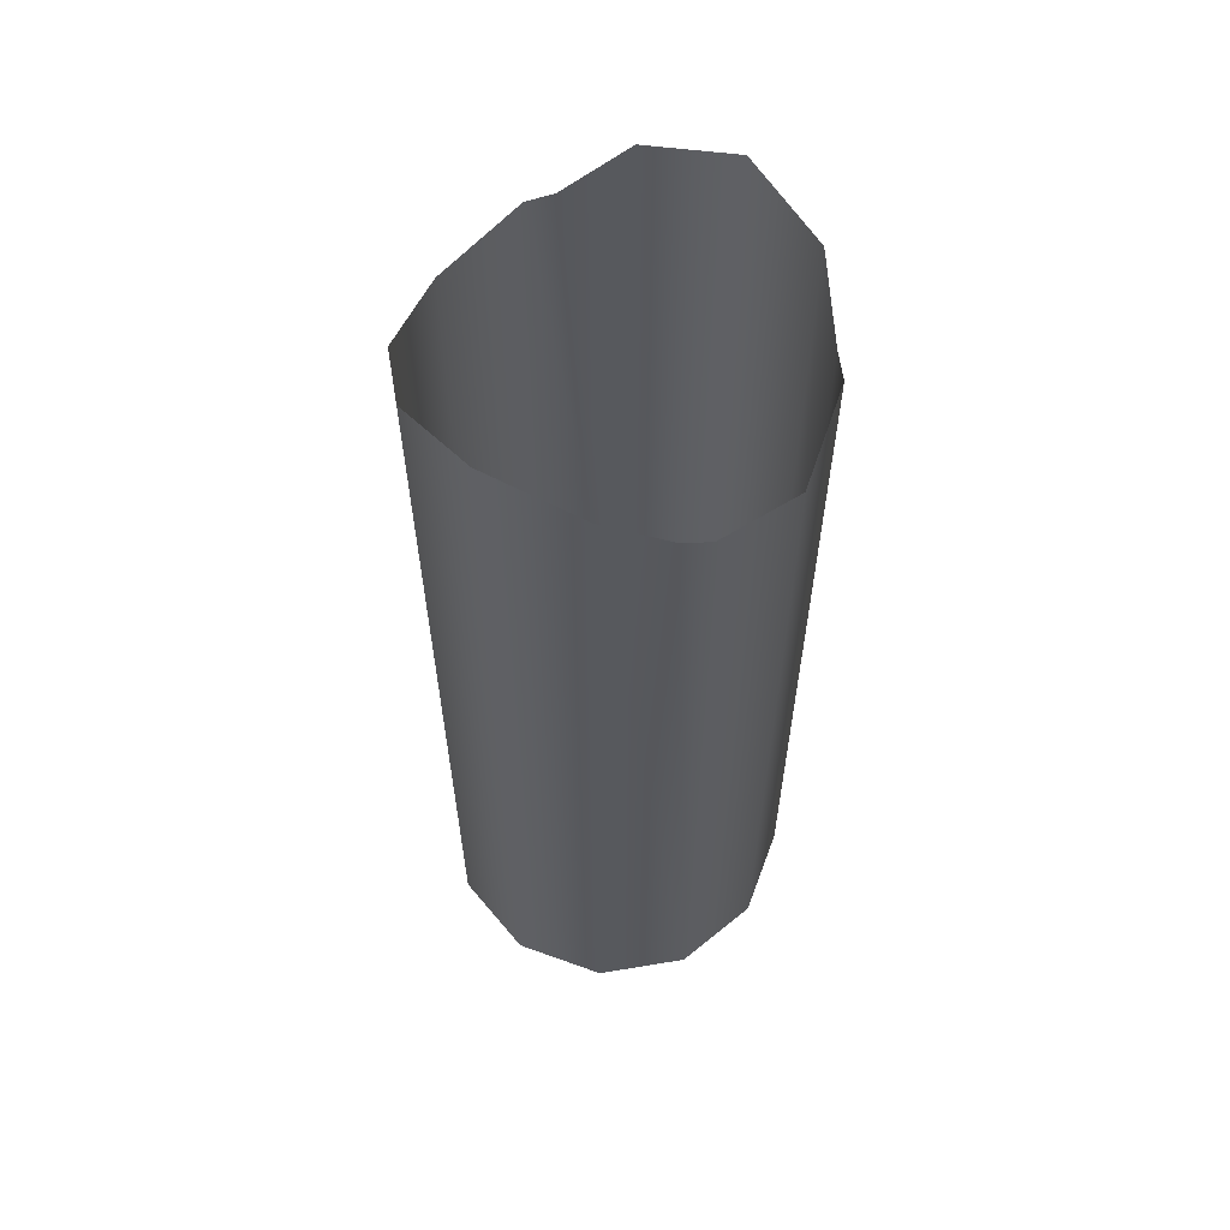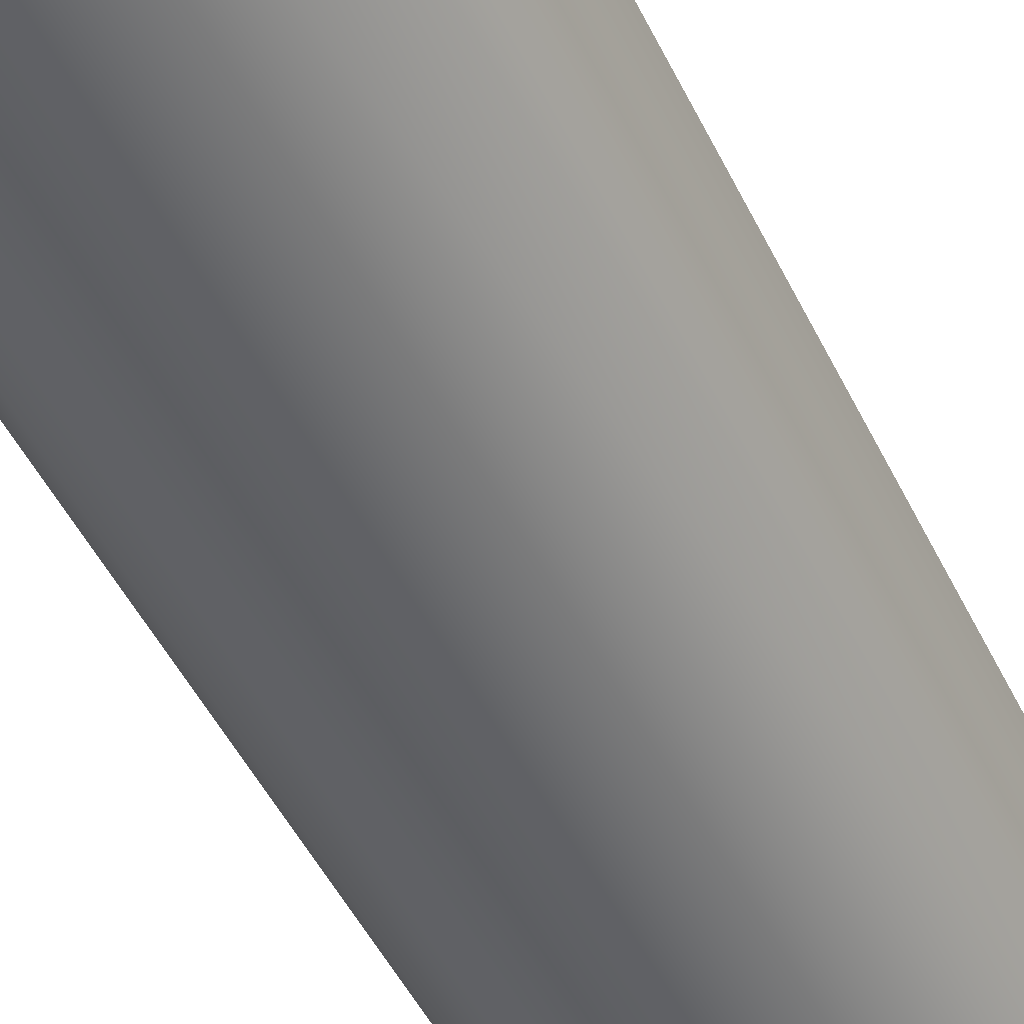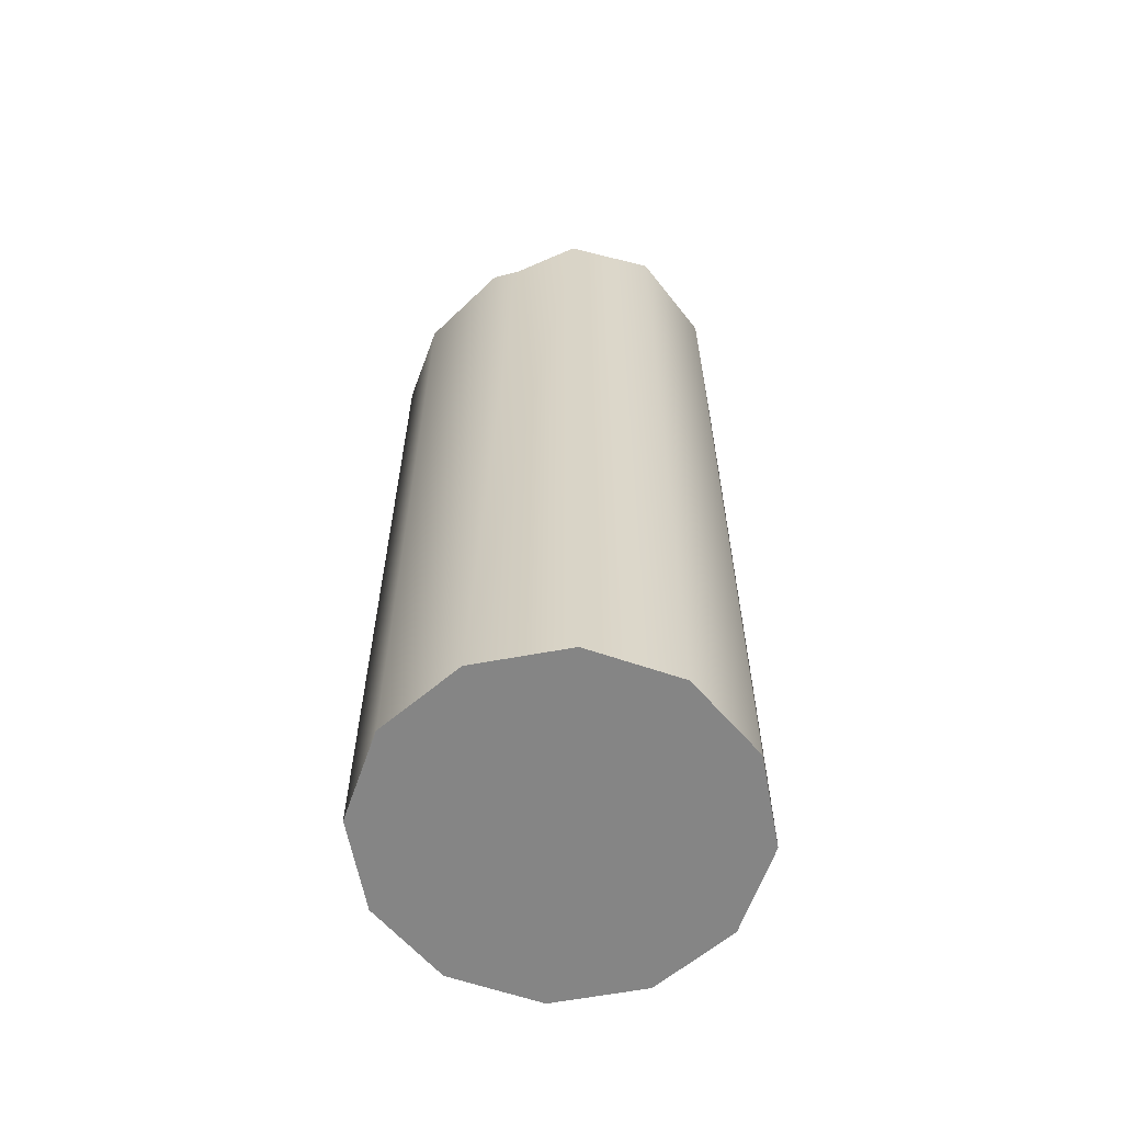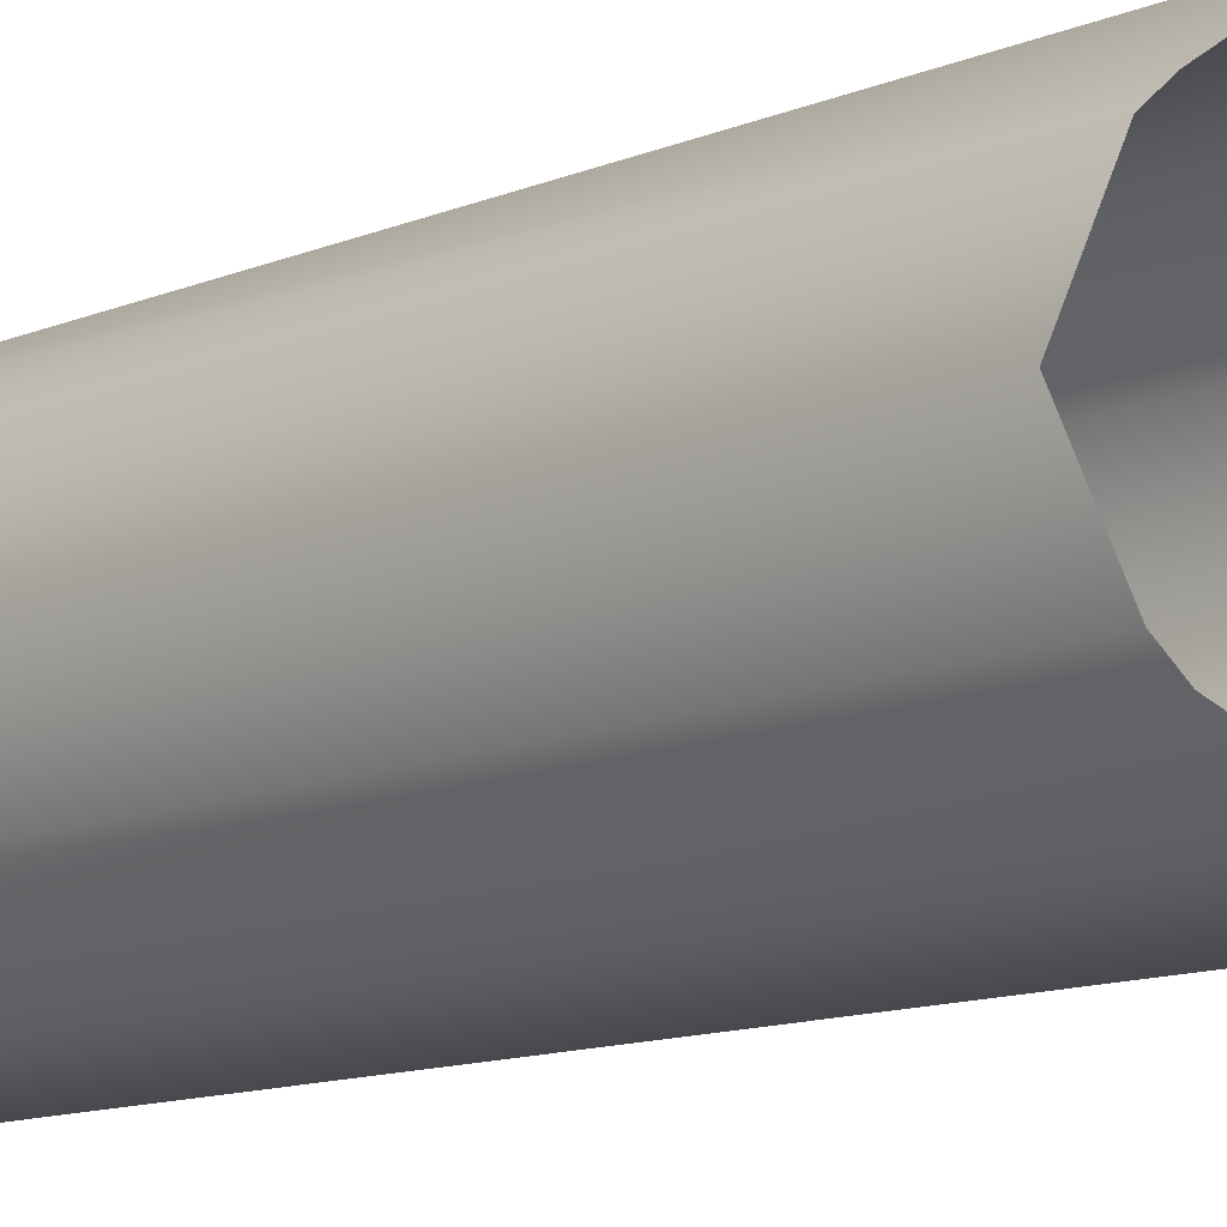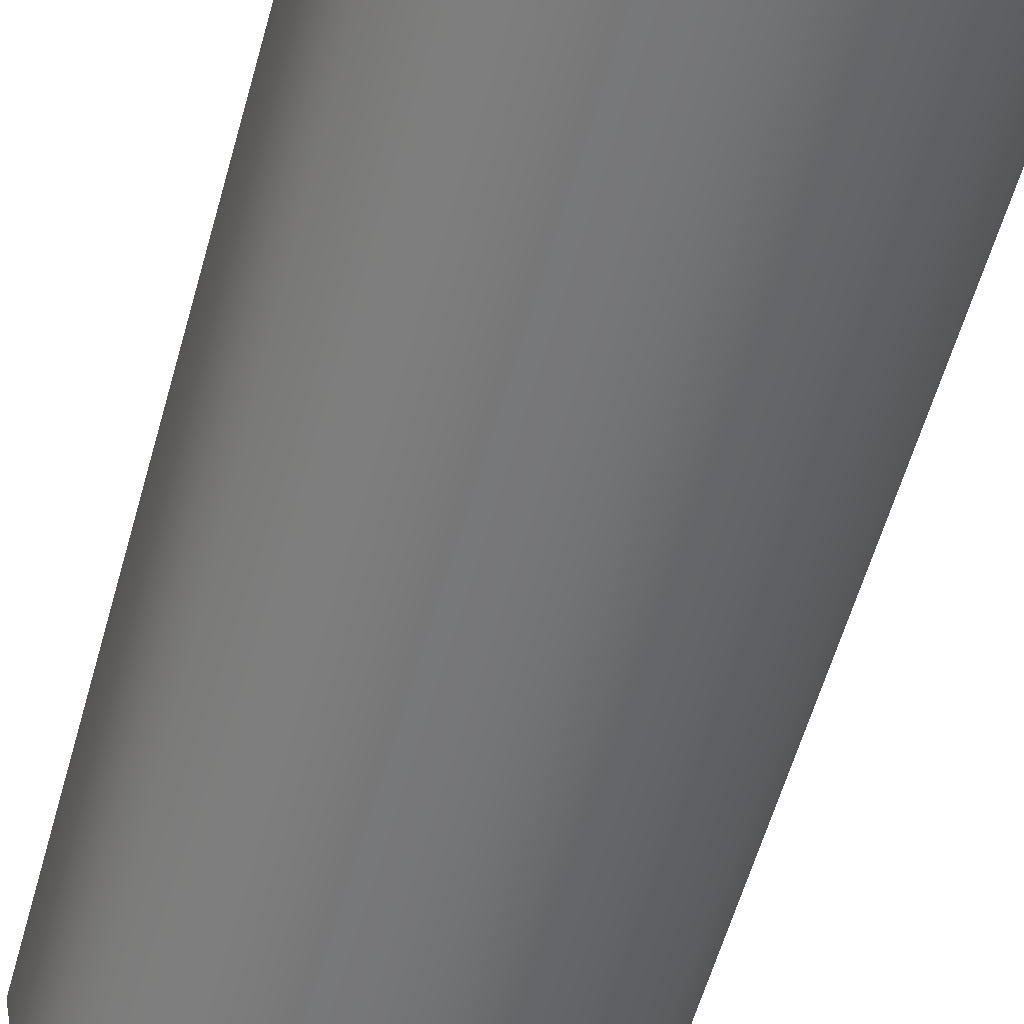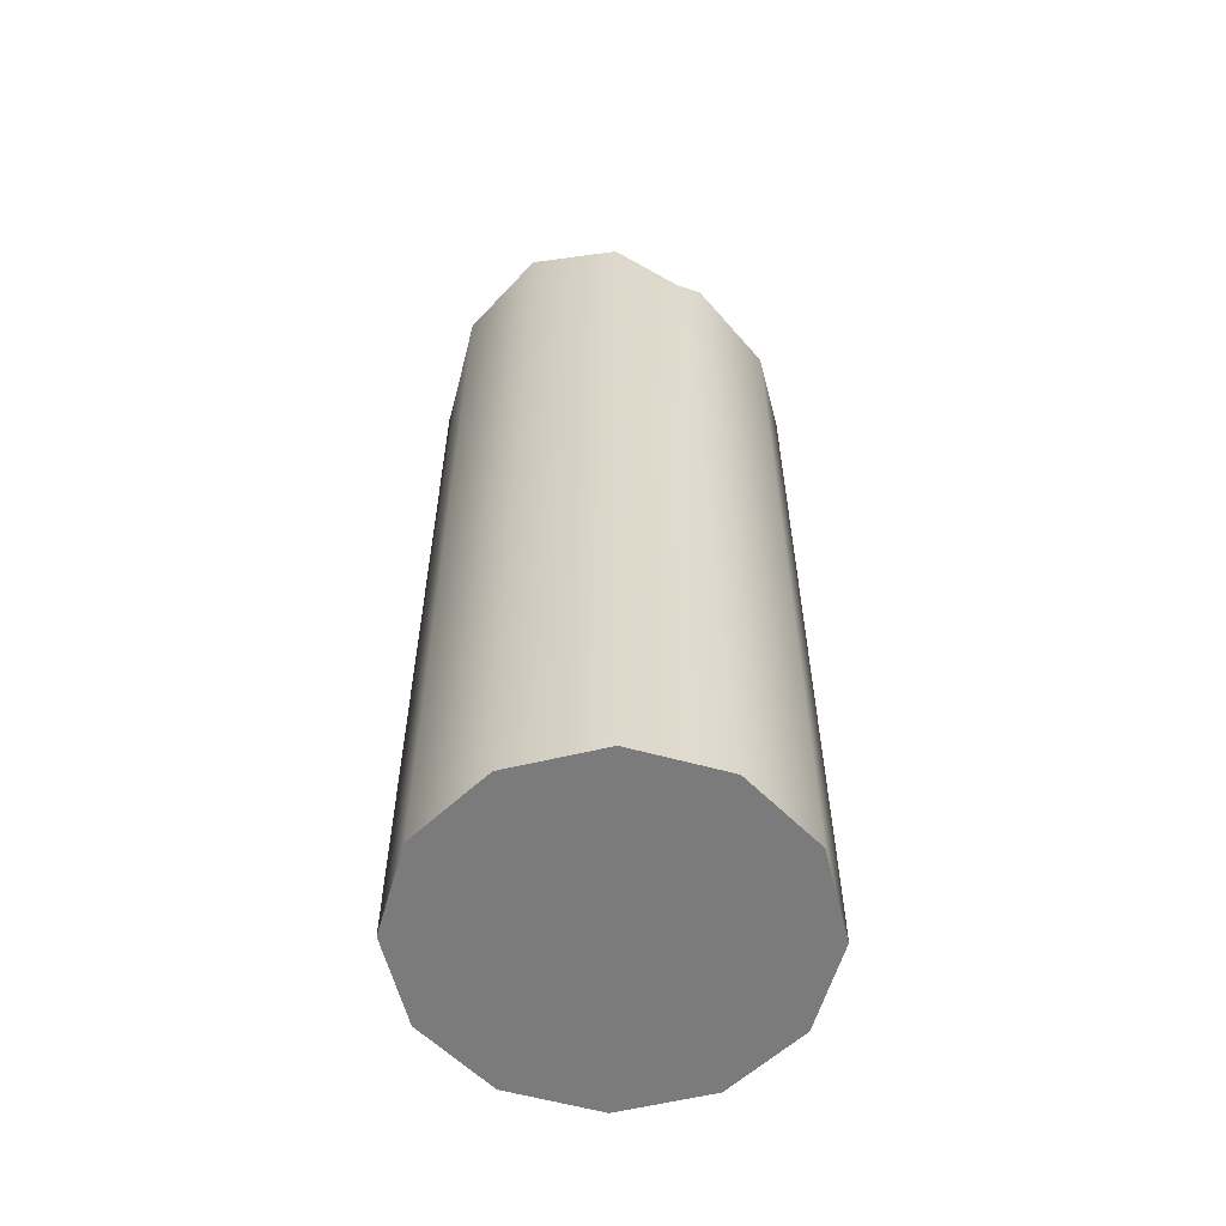
<metadata>
{"format":"obj","ext":"obj","renderer":"f3d","projection":"perspective","resolution":1024,"background":"white","views":[{"elev":60.5,"azim":35.3,"up":"+Z"},{"elev":-50.0,"azim":25.6,"up":"+Y"},{"elev":-61.8,"azim":-34.3,"up":"+Z"},{"elev":-12.3,"azim":-45.8,"up":"+Y"},{"elev":-56.1,"azim":164.8,"up":"+Y"},{"elev":-58.5,"azim":29.0,"up":"+Z"}]}
</metadata>
<code>
o _7085_86_87_88_LT_b2/_7085_86_87_88_LT_b/mesh48/mesh48-geometry#mesh48-geometry
v -0.1979 0.2312 0.2663
v -0.2033 0.2312 0.2663
v -0.2006 0.232 0.2663
v -0.1958 0.2292 0.2663
v -0.2006 0.232 0.2953
v -0.1979 0.2312 0.2946
v -0.2053 0.2292 0.2663
v -0.2033 0.2312 0.2946
v -0.1964 0.2298 0.2931
v -0.1951 0.2265 0.2663
v -0.2053 0.2292 0.293
v -0.2048 0.2298 0.2931
v -0.1958 0.2292 0.293
v -0.2061 0.2265 0.2663
v -0.2061 0.2265 0.2922
v -0.1951 0.2265 0.2922
v -0.1958 0.2238 0.2663
v -0.2053 0.2238 0.2663
v -0.1958 0.2238 0.293
v -0.1979 0.2218 0.2663
v -0.2053 0.2238 0.293
v -0.1964 0.2232 0.2931
v -0.1979 0.2218 0.2946
v -0.2033 0.2218 0.2663
v -0.2048 0.2232 0.2931
v -0.2006 0.221 0.2953
v -0.2006 0.221 0.2663
v -0.2033 0.2218 0.2946
f 1 2 3
f 2 1 4
f 2 4 7
f 7 4 10
f 7 10 14
f 14 10 17
f 14 17 18
f 18 17 20
f 18 20 24
f 24 20 27
f 3 2 1
f 4 1 2
f 3 5 2
f 1 6 3
f 1 4 6
f 7 4 2
f 8 2 5
f 5 3 6
f 9 6 4
f 10 4 7
f 7 2 11
f 8 12 2
f 13 9 4
f 4 10 13
f 14 10 7
f 12 11 2
f 11 15 7
f 16 13 10
f 17 10 14
f 14 7 15
f 10 17 16
f 18 17 14
f 14 15 18
f 19 16 17
f 20 17 18
f 21 18 15
f 19 17 22
f 20 23 17
f 24 20 18
f 21 25 18
f 22 17 23
f 23 20 26
f 27 20 24
f 24 18 28
f 25 28 18
f 27 26 20
f 27 24 26
f 28 26 24
f 2 5 3
f 3 6 1
f 6 4 1
f 5 2 8
f 6 3 5
f 4 6 9
f 11 2 7
f 2 12 8
f 4 9 13
f 13 10 4
f 2 11 12
f 7 15 11
f 10 13 16
f 15 7 14
f 16 17 10
f 18 15 14
f 17 16 19
f 15 18 21
f 22 17 19
f 17 23 20
f 18 25 21
f 23 17 22
f 26 20 23
f 28 18 24
f 18 28 25
f 20 26 27
f 26 24 27
f 24 26 28

</code>
